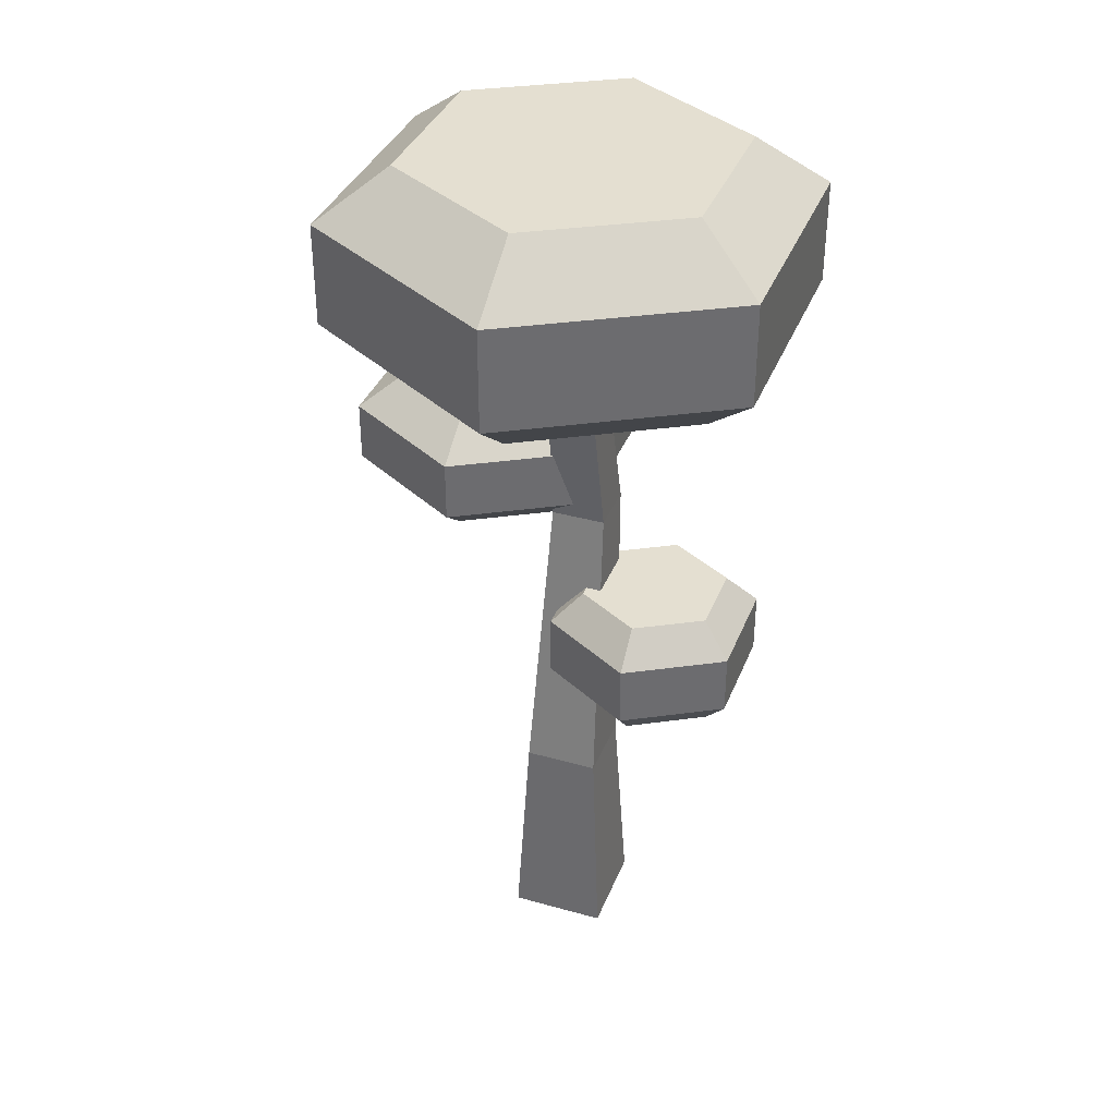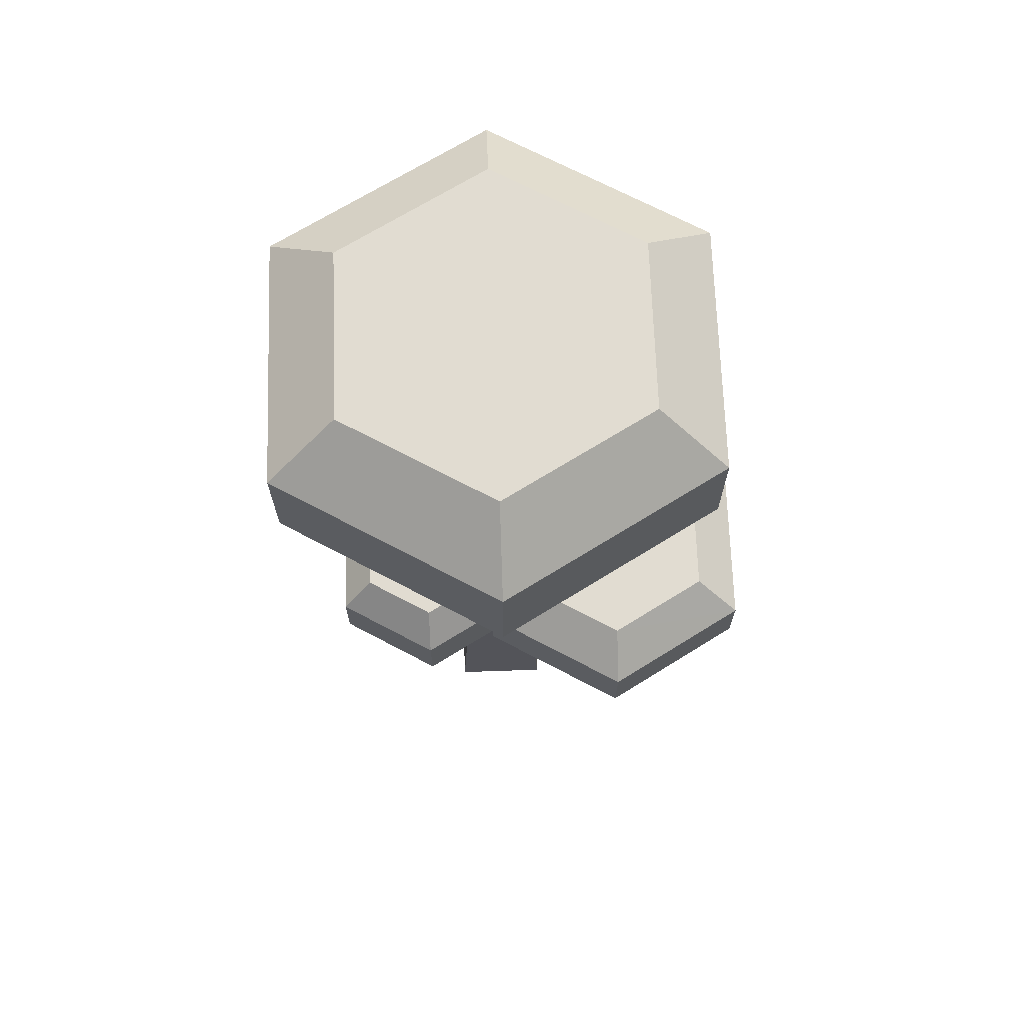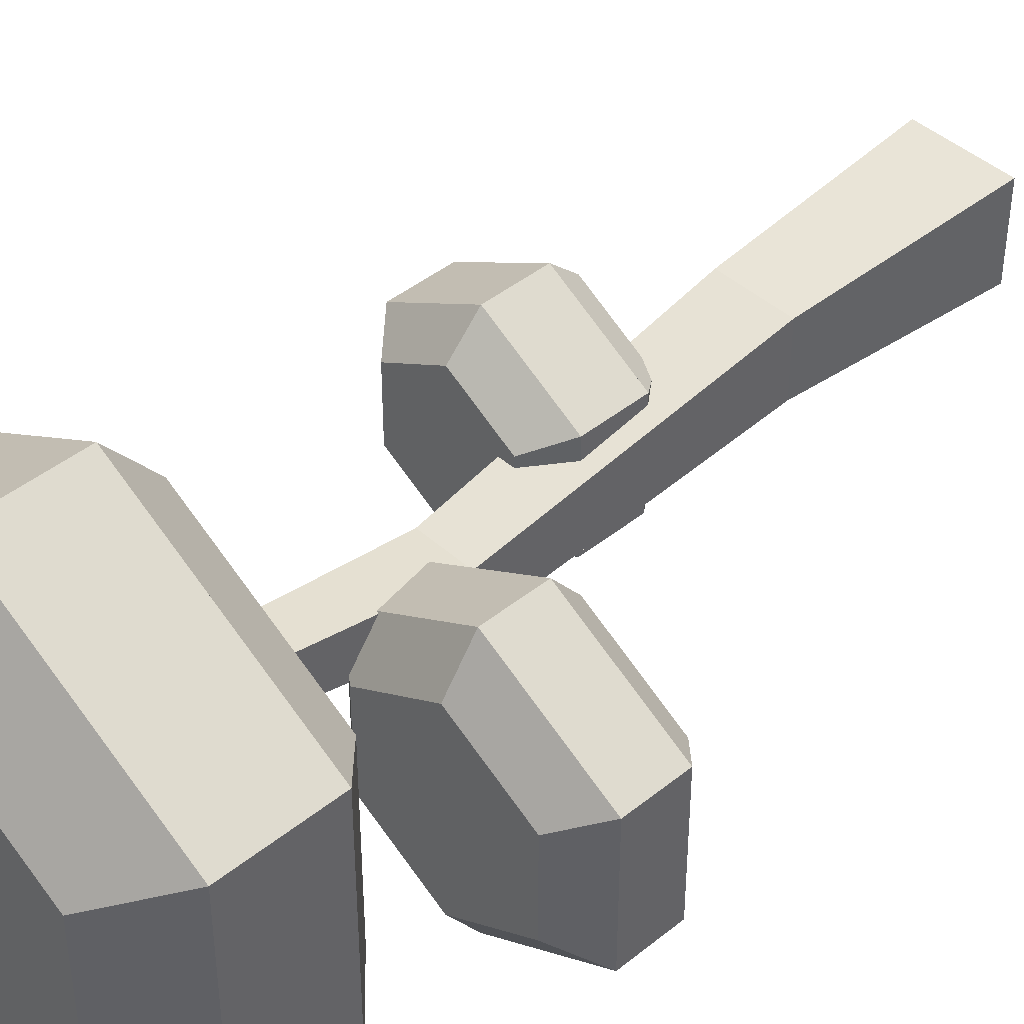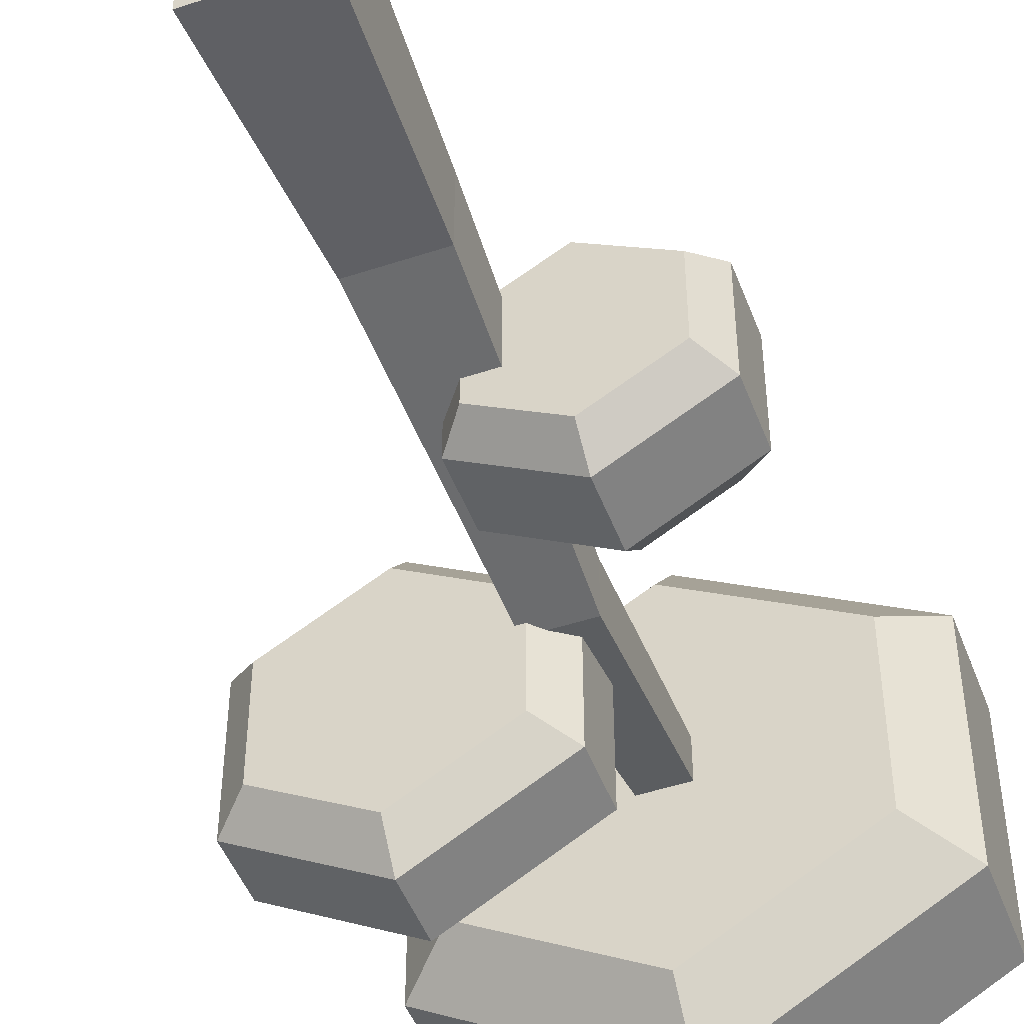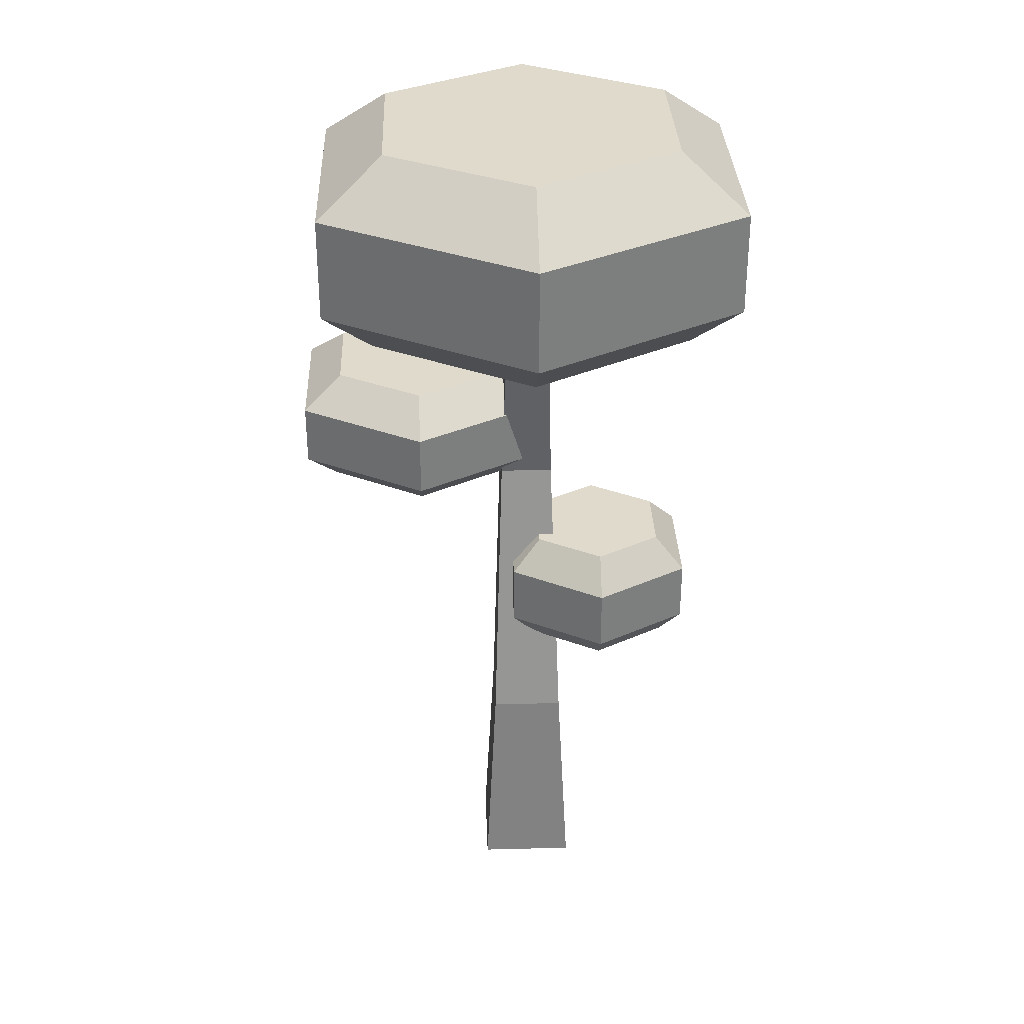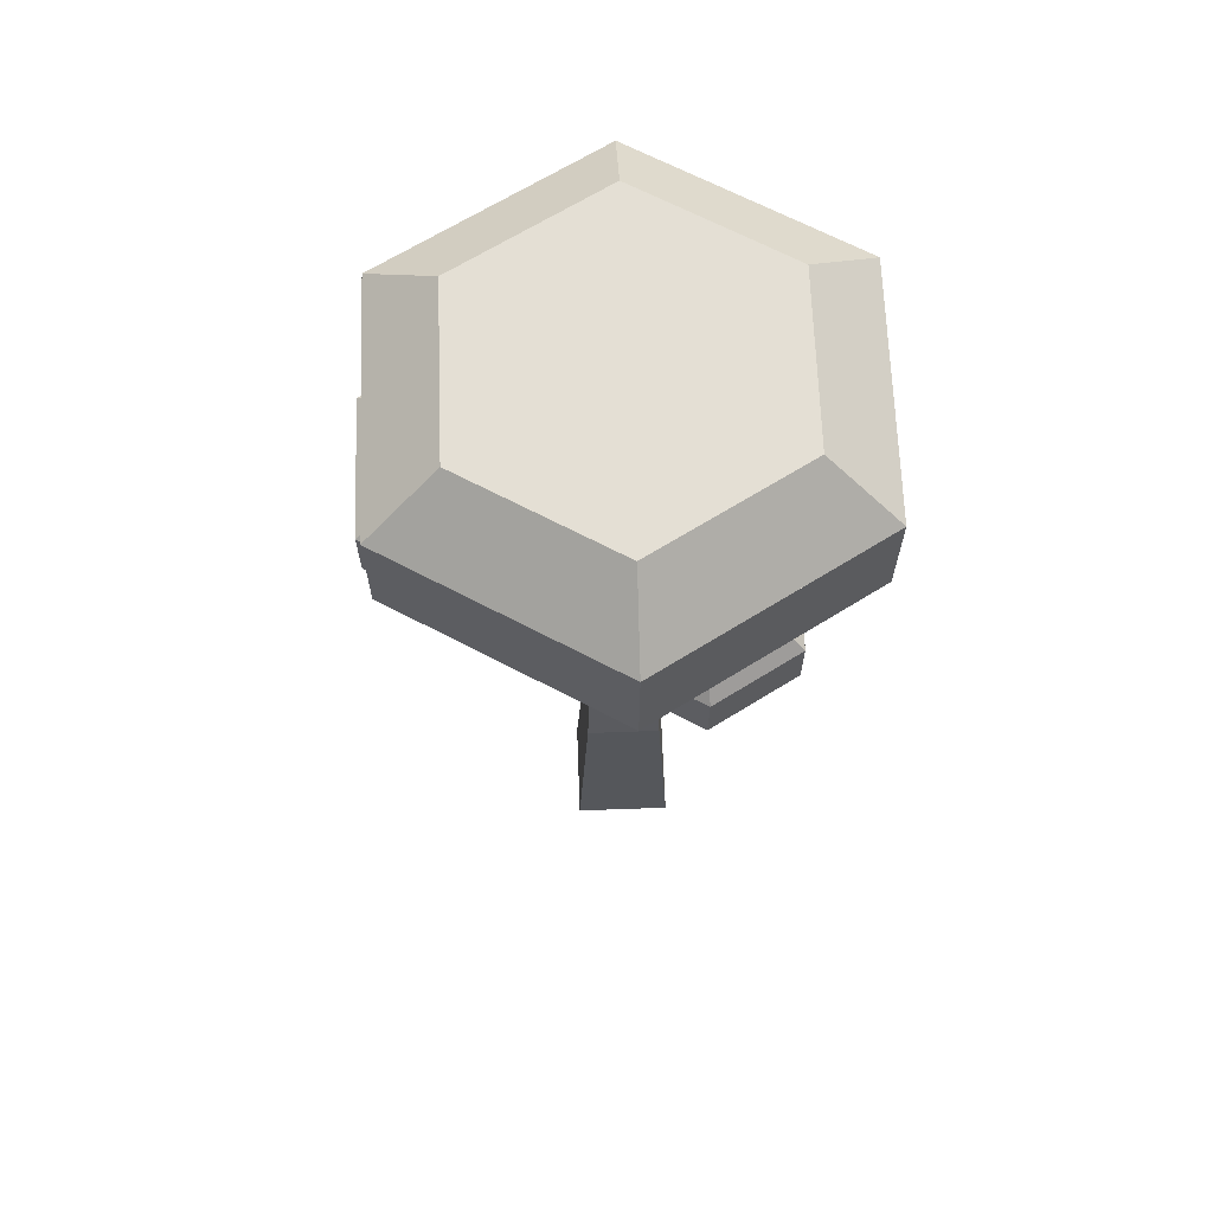
<metadata>
{"format":"obj","ext":"obj","renderer":"f3d","projection":"perspective","resolution":1024,"background":"white","views":[{"elev":36.7,"azim":20.0,"up":"+Y"},{"elev":69.0,"azim":178.0,"up":"+Y"},{"elev":43.3,"azim":-133.6,"up":"+Z"},{"elev":-48.1,"azim":20.3,"up":"+Z"},{"elev":32.4,"azim":-2.1,"up":"+Y"},{"elev":66.3,"azim":-2.1,"up":"+Y"}]}
</metadata>
<code>
o Mesh1_Group1_Model.050
v -1.766 2.837 1.596
v -1.282 2.77 1.234
v -1.158 2.837 1.245
v -1.283 2.745 1.203
v -1.285 2.691 1.137
v -1.766 2.691 1.415
v -2.447 2.837 1.203
v -2.29 2.691 1.113
v -2.29 2.691 0.5077
v -2.447 2.837 0.4173
v -1.766 2.837 0.02435
v -1.28 2.837 1.245
v -1.28 2.837 0.9529
v -1.086 2.837 0.4173
v -1.086 2.837 0.9529
v -1.086 3.17 1.027
v -1.086 3.17 0.4173
v -1.766 3.17 0.02435
v -1.242 2.691 0.5077
v -1.766 2.691 0.2051
v -1.285 2.691 0.9379
v -1.242 2.691 0.9379
v -1.185 2.745 0.9322
v -0.9858 2.745 0.9322
v -1.018 3.914 1.194
v -1.271 3.17 1.027
v -1.283 2.745 0.9322
v -0.9719 2.328 0.977
v -0.9858 2.745 1.229
v -0.9719 2.328 1.302
v -1.057 2.328 1.302
v -1.283 2.745 1.229
v -1.217 2.153 1.332
v -1.217 1.811 1.392
v -1.335 1.173 1.503
v -1.143 1.718 1.408
v -1.035 1.661 1.418
v -0.9498 1.661 1.418
v -0.9336 1.173 1.503
v -1.395 0 1.563
v -0.8736 0 1.563
v -0.8736 0 1.041
v -1.395 0 1.041
v -1.335 1.173 1.101
v -1.018 3.914 1.426
v -0.2609 3.914 0.8055
v -1.134 3.914 0.3013
v -1.25 3.914 1.194
v -1.267 3.317 1.06
v -1.297 3.341 0.5391
v -1.271 3.17 1.301
v -1.766 3.17 1.596
v -1.255 3.17 1.301
v -1.271 3.176 1.302
v -1.267 3.317 1.099
v -1.297 3.341 1.081
v -1.766 3.341 0.268
v -1.766 3.341 1.352
v -2.236 3.341 0.5391
v -2.447 3.17 0.4173
v -2.447 3.17 1.203
v -2.236 3.341 1.081
v -1.25 3.914 1.426
v -1.134 3.914 2.318
v -0.2609 3.914 1.814
v 0 4.158 0.6549
v 0 4.158 1.965
v 0 4.713 1.965
v 0 4.713 0.6549
v -1.134 4.713 -1e-06
v -1.134 4.158 -1e-06
v -2.269 4.158 0.6549
v -2.008 3.914 0.8055
v -2.008 3.914 1.814
v -2.269 4.158 1.965
v -1.134 4.158 2.62
v -1.134 4.713 2.62
v -0.3516 4.997 0.8579
v -0.3516 4.997 1.762
v -1.134 4.997 0.406
v -1.134 4.997 2.214
v -1.917 4.997 0.8579
v -2.269 4.713 0.6549
v -2.269 4.713 1.965
v -1.917 4.997 1.762
v -1.217 1.811 1.033
v -0.9336 1.173 1.101
v -1.098 1.661 1.049
v -1.098 1.661 0.9217
v -1.217 1.811 0.853
v -1.217 2.153 0.853
v -1.217 2.153 0.9958
v -0.9661 2.153 0.9958
v -0.9548 1.811 1.033
v -0.9661 2.153 1.332
v -0.9548 1.811 1.392
v -1.057 2.328 0.977
v -1.057 2.328 0.9456
v -0.6997 2.328 0.7395
v -0.6997 2.153 0.5543
v -0.3428 2.328 0.9456
v -0.1825 2.153 0.853
v -0.1825 2.153 1.45
v -0.3428 2.328 1.358
v -0.6997 2.328 1.564
v -1.057 2.328 1.358
v -1.217 2.153 1.45
v -1.217 1.811 1.45
v -0.6997 1.811 1.749
v -0.6997 1.811 0.5543
v -0.1825 1.811 0.853
v -0.1825 1.811 1.45
v -0.3014 1.661 0.9217
v -0.3014 1.661 1.382
v -0.6997 1.661 1.612
v -0.6997 2.153 1.749
v -0.6997 1.661 0.6917
v -0.9498 1.661 1.049
f 1 2 3
f 2 1 4
f 4 1 5
f 5 1 6
f 7 6 1
f 6 7 8
f 7 9 8
f 9 7 10
f 14 16 15
f 16 14 17
f 14 18 17
f 18 14 11
f 19 11 14
f 11 19 20
f 19 21 20
f 21 19 22
f 19 23 22
f 14 23 19
f 23 14 15
f 25 46 45
f 46 25 47
f 47 25 48
f 16 50 49
f 50 16 17
f 1 53 52
f 53 1 3
f 49 50 55
f 55 50 56
f 57 56 50
f 56 57 58
f 58 57 59
f 57 60 59
f 60 57 18
f 50 18 57
f 18 50 17
f 11 60 18
f 60 11 10
f 20 10 11
f 10 20 9
f 20 8 9
f 20 6 8
f 20 5 6
f 20 21 5
f 7 60 10
f 60 7 61
f 7 52 61
f 52 7 1
f 62 60 61
f 60 62 59
f 58 59 62
f 62 52 58
f 52 62 61
f 52 56 58
f 52 54 56
f 54 52 53
f 45 64 63
f 46 64 45
f 64 46 65
f 66 65 46
f 65 66 67
f 66 68 67
f 68 66 69
f 66 70 69
f 70 66 71
f 46 71 66
f 71 46 47
f 47 72 71
f 72 47 73
f 47 48 73
f 73 48 74
f 63 74 48
f 63 64 74
f 64 75 74
f 75 64 76
f 65 76 64
f 76 65 67
f 68 76 67
f 76 68 77
f 78 68 69
f 68 78 79
f 80 79 78
f 79 80 81
f 81 80 82
f 80 83 82
f 83 80 70
f 78 70 80
f 70 78 69
f 71 83 70
f 83 71 72
f 77 75 76
f 75 77 84
f 83 75 84
f 75 83 72
f 73 75 72
f 75 73 74
f 85 83 84
f 83 85 82
f 81 82 85
f 85 77 81
f 77 85 84
f 77 79 81
f 79 77 68
f 56 54 55
f 86 89 88
f 89 86 90
f 86 91 90
f 91 86 92
f 98 92 97
f 92 98 91
f 99 91 98
f 91 99 100
f 101 100 99
f 100 101 102
f 101 103 102
f 103 101 104
f 99 104 101
f 104 99 105
f 105 99 28
f 28 99 98
f 28 98 97
f 30 105 28
f 105 30 106
f 106 30 31
f 33 106 31
f 106 33 107
f 34 107 33
f 107 34 108
f 108 34 36
f 112 113 111
f 113 112 114
f 112 115 114
f 115 112 109
f 103 109 112
f 109 103 116
f 104 116 103
f 116 104 105
f 106 116 105
f 116 106 107
f 108 116 107
f 116 108 109
f 36 109 108
f 37 109 36
f 109 37 115
f 38 115 37
f 117 115 38
f 113 115 117
f 115 113 114
f 110 113 117
f 113 110 111
f 100 111 110
f 111 100 102
f 103 111 102
f 111 103 112
f 110 91 100
f 91 110 90
f 117 90 110
f 90 117 89
f 118 89 117
f 89 118 88
f 117 38 118
f 11 7 10
f 11 1 7
f 11 12 1
f 11 13 12
f 14 13 11
f 13 14 15
f 18 16 17
f 16 18 26
f 26 18 51
f 52 51 18
f 51 52 53
f 1 12 3
f 52 18 60
f 52 60 61
f 68 70 77
f 70 68 69
f 77 70 83
f 71 75 72
f 71 76 75
f 66 76 71
f 76 66 67
f 77 83 84
f 25 63 48
f 63 25 45
f 96 108 34
f 96 109 108
f 110 109 96
f 111 109 110
f 109 111 112
f 90 94 86
f 94 90 110
f 110 96 94
f 15 24 23
f 24 15 25
f 25 15 16
f 15 26 16
f 26 15 13
f 23 13 15
f 13 23 27
f 23 21 27
f 21 23 22
f 24 22 23
f 22 24 28
f 29 28 24
f 28 29 30
f 29 31 30
f 32 31 29
f 32 33 31
f 32 34 33
f 35 34 32
f 35 36 34
f 35 37 36
f 35 38 37
f 38 35 39
f 40 39 35
f 39 40 41
f 40 42 41
f 42 40 43
f 40 44 43
f 44 40 35
f 5 44 35
f 44 5 21
f 4 21 5
f 21 4 27
f 4 13 27
f 13 4 12
f 12 4 2
f 2 4 32
f 4 35 32
f 5 35 4
f 32 3 2
f 29 3 32
f 3 29 45
f 29 25 45
f 25 29 24
f 25 49 48
f 25 16 49
f 12 2 3
f 53 12 3
f 12 53 51
f 54 51 53
f 55 51 54
f 49 51 55
f 51 49 26
f 49 16 26
f 26 12 51
f 12 26 13
f 53 45 54
f 3 45 53
f 54 45 63
f 48 54 63
f 48 55 54
f 55 48 49
f 86 44 21
f 44 86 87
f 87 86 88
f 93 86 92
f 86 93 94
f 95 94 93
f 94 95 96
f 95 34 96
f 34 95 33
f 95 31 33
f 31 95 30
f 93 30 95
f 30 93 28
f 93 97 28
f 93 92 97
f 97 21 28
f 92 21 97
f 86 21 92
f 28 21 22
f 118 87 88
f 38 87 118
f 87 38 39
f 41 87 39
f 87 41 42
f 42 44 87
f 44 42 43
f 118 96 38
f 96 118 94
f 118 86 94
f 86 118 88
f 96 37 38
f 37 96 36
f 36 96 34

</code>
